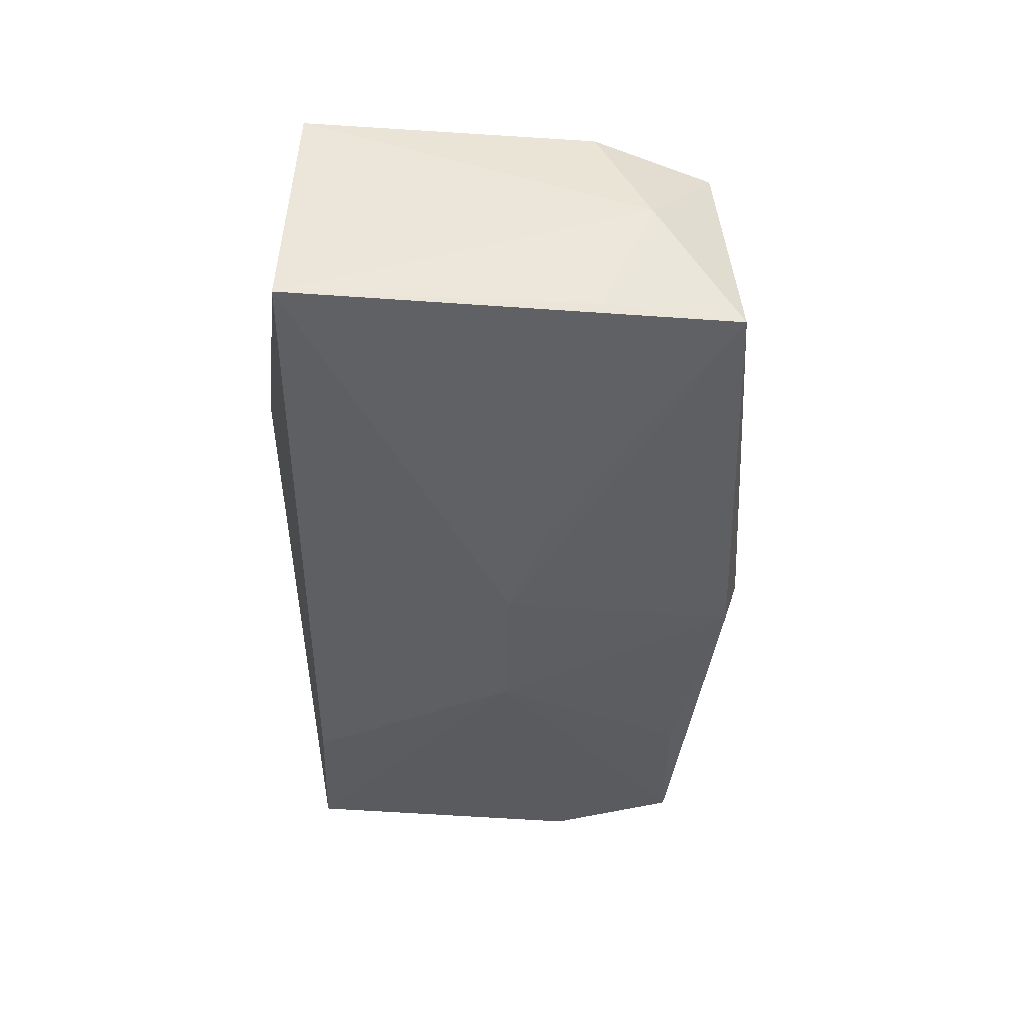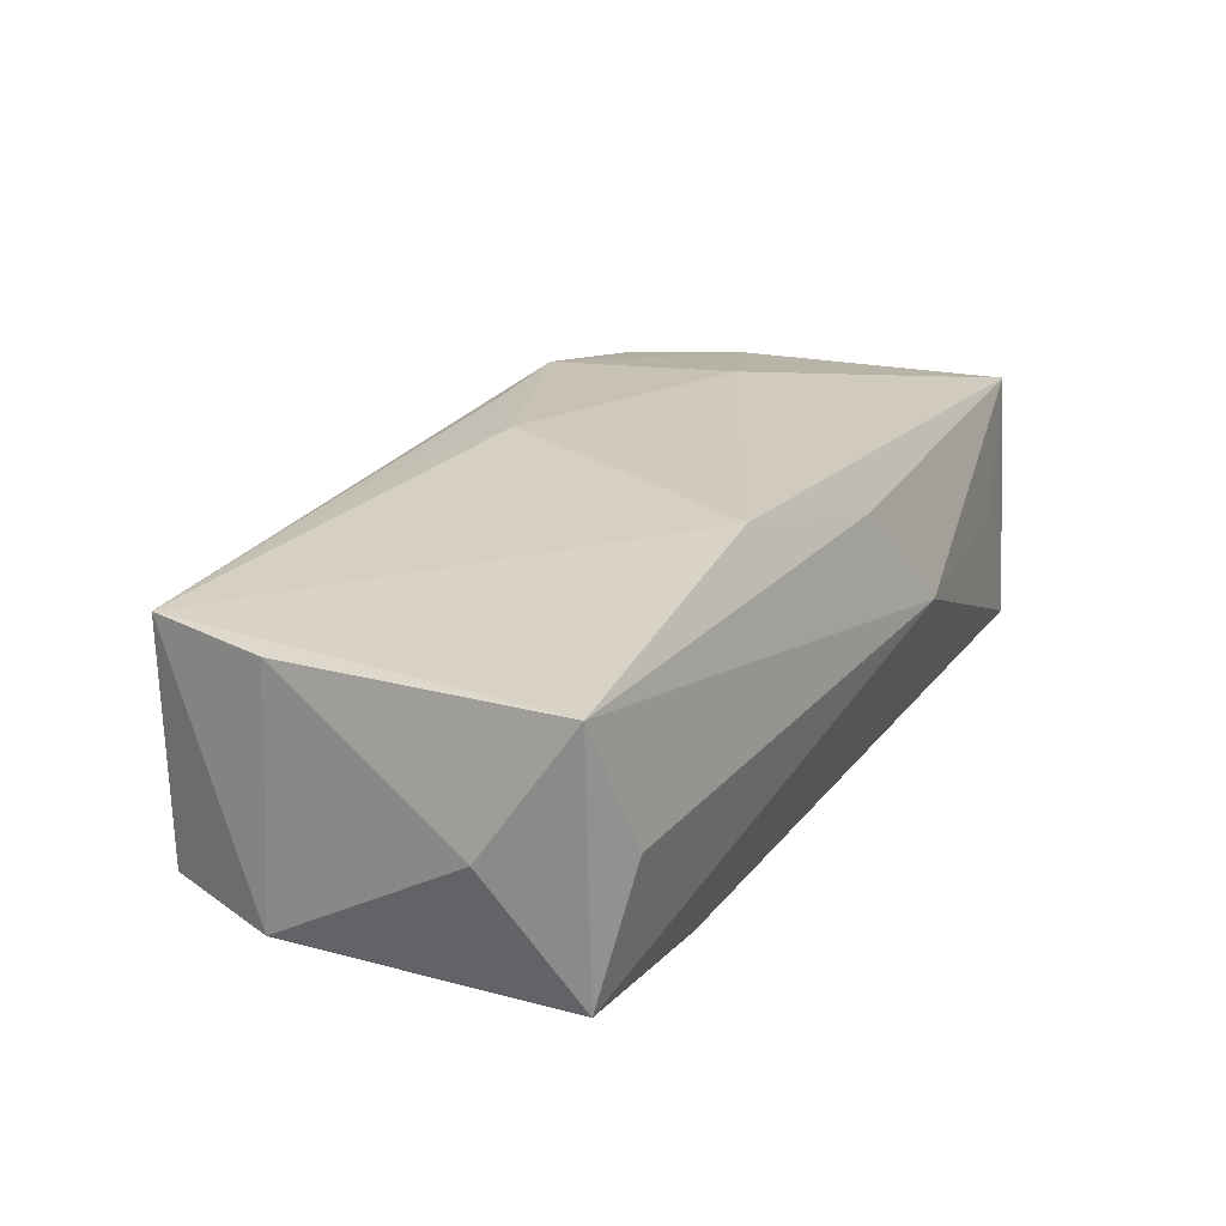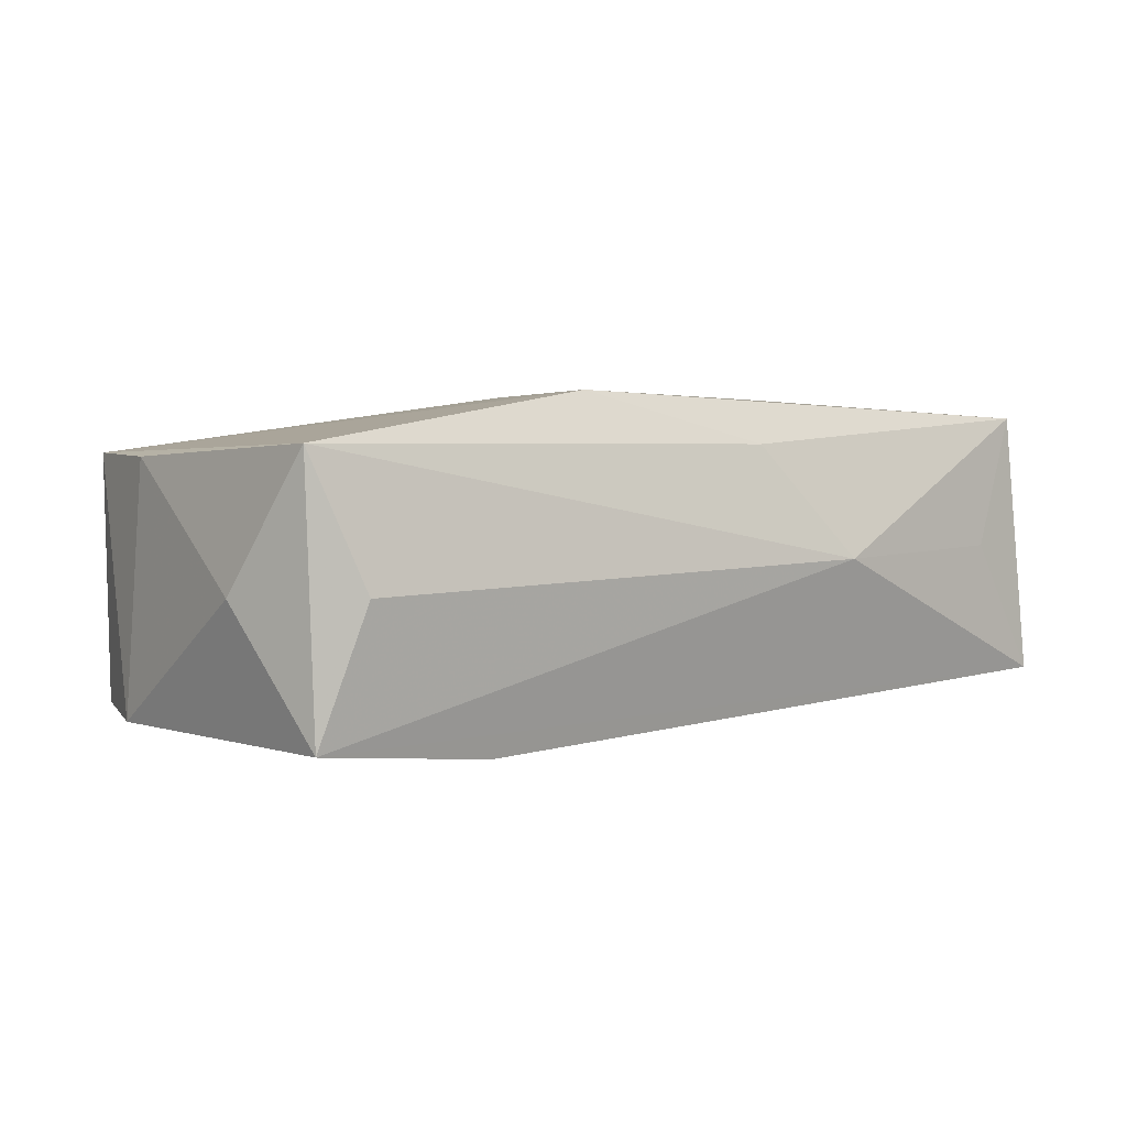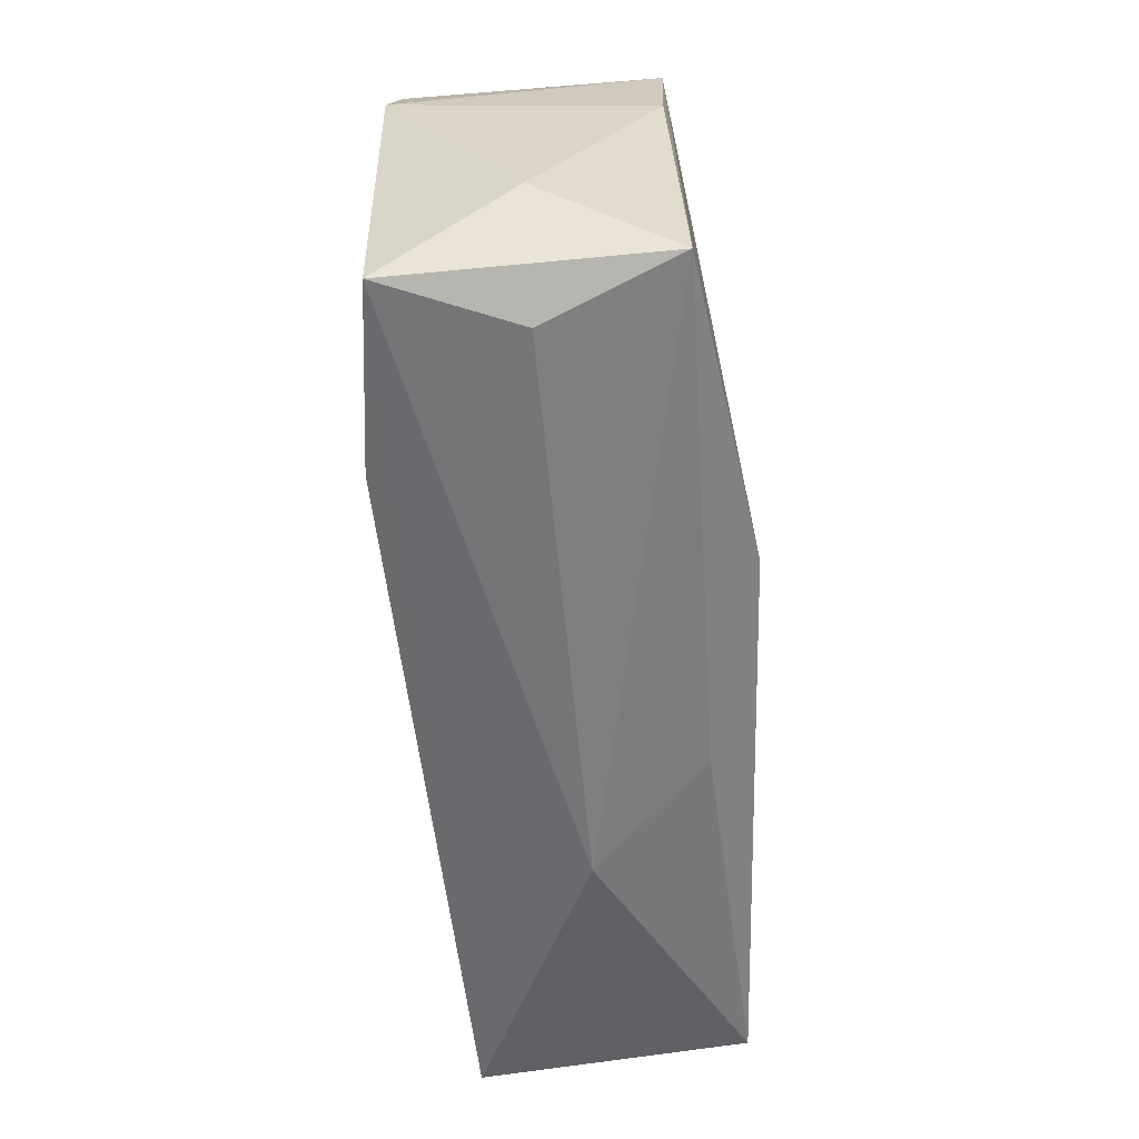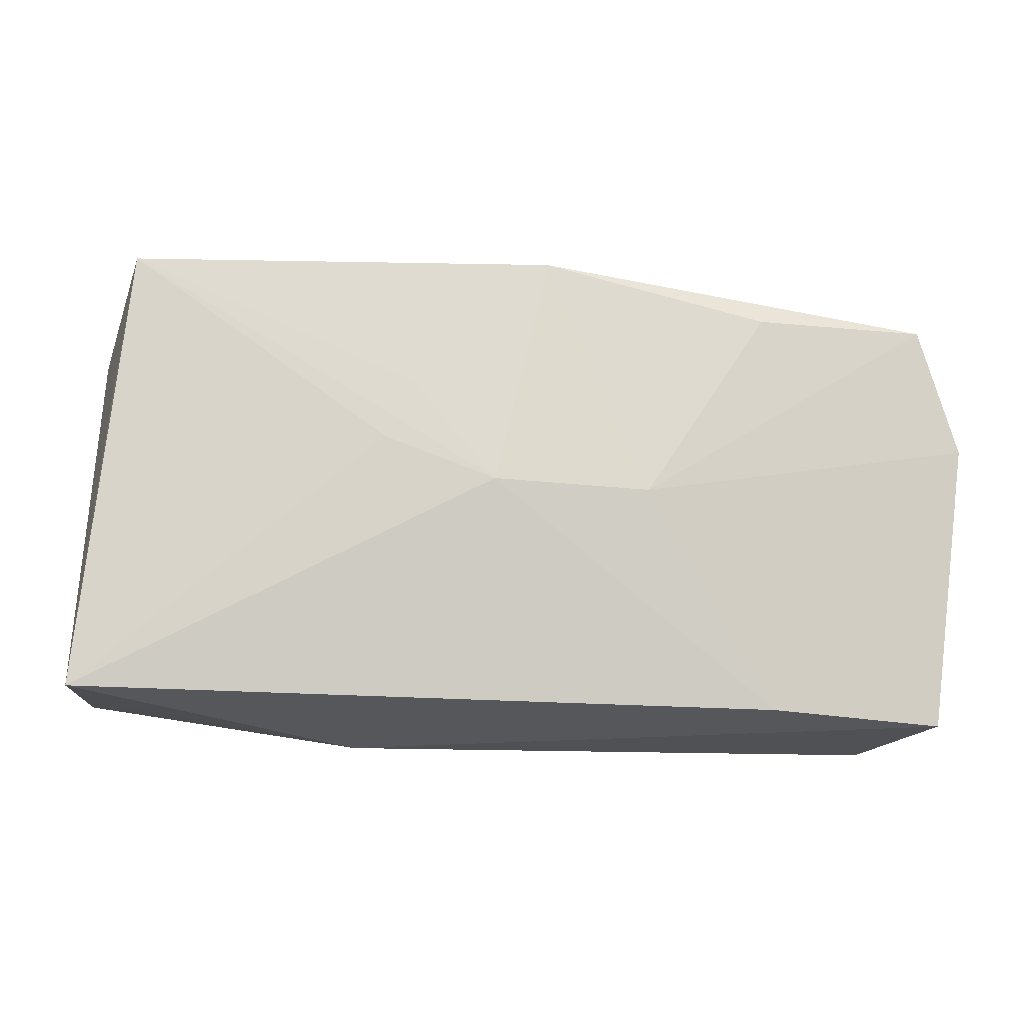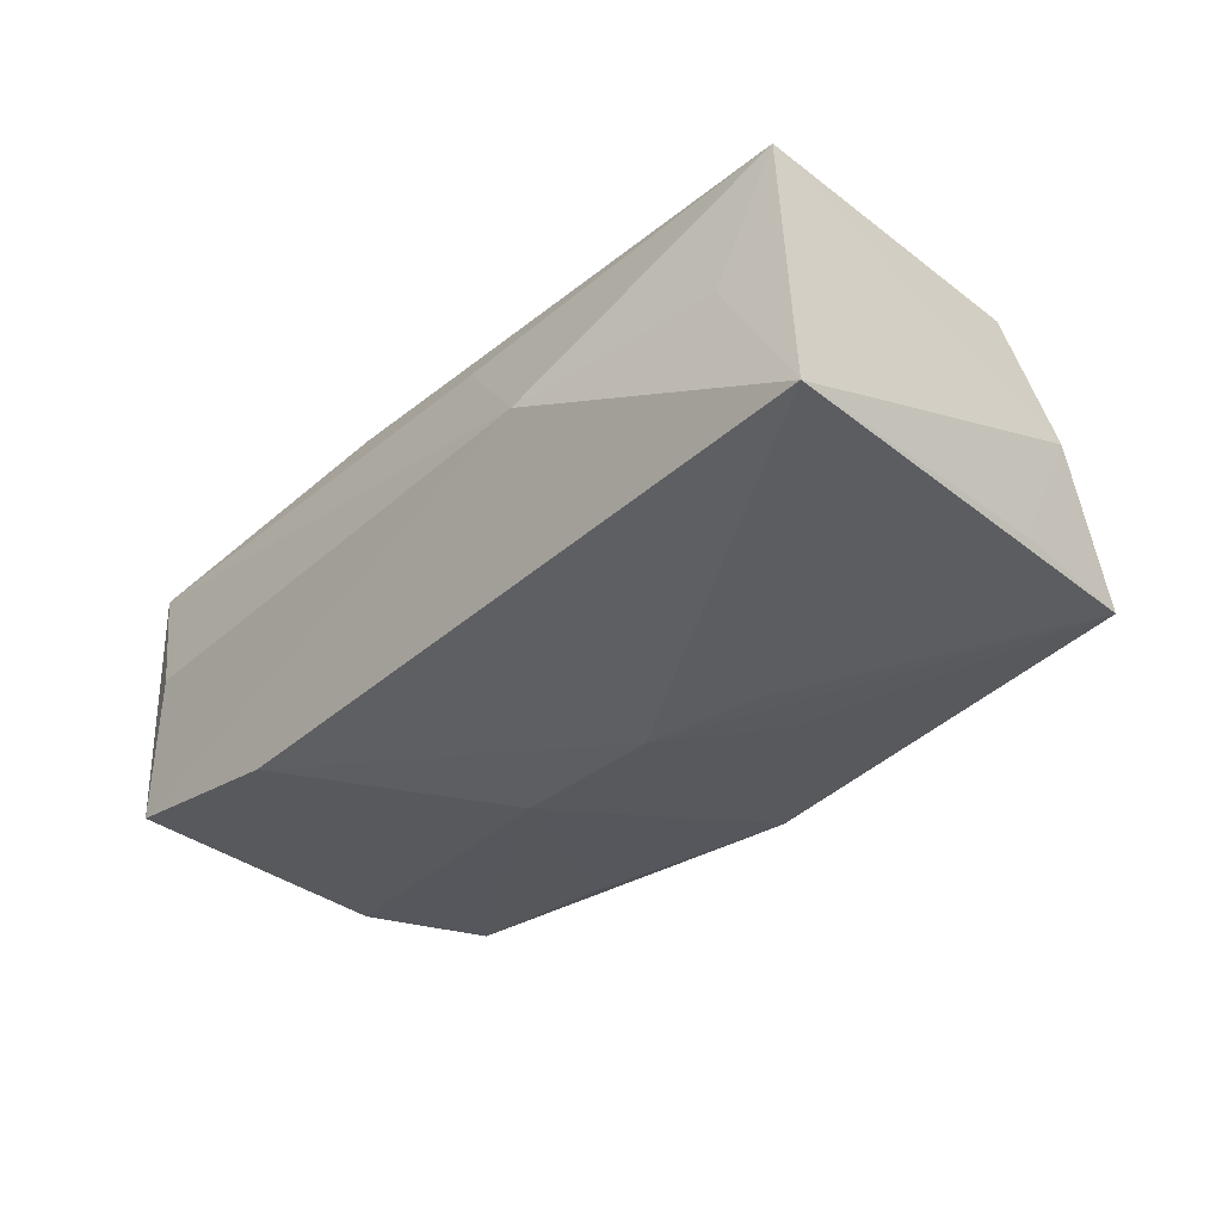
<metadata>
{"format":"obj","ext":"obj","renderer":"f3d","projection":"perspective","resolution":1024,"background":"white","views":[{"elev":-39.5,"azim":90.7,"up":"+Z"},{"elev":23.0,"azim":-58.7,"up":"+Z"},{"elev":3.2,"azim":-35.6,"up":"+Z"},{"elev":-58.6,"azim":-86.4,"up":"+Y"},{"elev":-11.9,"azim":169.0,"up":"+Y"},{"elev":-33.6,"azim":49.0,"up":"+Z"}]}
</metadata>
<code>
v 0.03747 -0.01647 0.01251
v 0.03614 0.008421 0.01135
v -0.0007807 0.009484 0.01438
v -0.03854 0.00559 -0.01167
v 0.01385 0.004253 -0.01321
v 0.006323 -0.01847 0.01018
v 0.03506 0.01986 -0.009596
v 0.03278 -0.01786 0.001203
v 0.02154 0.001564 0.01438
v -0.0004551 0.02066 -0.01237
v -0.03512 0.01662 -0.01141
v 0.00849 0.01644 0.0135
v -0.009955 0.01486 0.01226
v -0.03611 -0.01921 0.01021
v -0.03178 -0.02087 -0.0006794
v -0.00868 0.0001792 -0.01485
v 0.01917 0.01879 0.01318
v -0.0386 -0.01207 -0.0009169
v 0.0394 -0.01714 -0.01016
v -0.03721 0.005428 0.009198
v -0.02172 0.0203 0.004196
v 0.03726 0.01286 0.001204
v -0.03534 -0.01923 -0.01177
v -0.01994 -0.01828 -0.01337
v 0.0145 -0.02087 0.0006791
v 0.03658 0.008301 -0.008913
v -0.03158 0.0184 -0.0008403
v 0.03182 0.01848 0.01091
v -0.01994 0.01652 -0.01263
v 0.029 0.02022 0.00093
v 0.004626 0.0007206 -0.0145
v -0.03555 0.01663 0.009473
v 0.01145 0.009269 -0.0129
v -0.01017 -0.01663 0.01438
v -0.006968 0.02268 -0.003956
f 34 32 14
f 3 32 34
f 35 7 10
f 23 14 18
f 18 14 20
f 20 14 32
f 35 10 11
f 21 17 35
f 32 17 21
f 28 17 2
f 12 17 32
f 3 17 12
f 9 3 34
f 9 17 3
f 2 17 9
f 33 7 31
f 31 10 33
f 33 10 7
f 14 23 15
f 2 9 1
f 1 9 34
f 19 24 31
f 19 1 8
f 19 23 24
f 18 20 4
f 4 23 18
f 4 20 32
f 32 11 4
f 16 10 31
f 16 4 11
f 31 24 16
f 24 23 16
f 23 4 16
f 27 11 32
f 32 21 27
f 35 11 27
f 27 21 35
f 30 7 35
f 30 28 7
f 35 17 30
f 17 28 30
f 32 3 13
f 13 12 32
f 3 12 13
f 34 14 6
f 6 1 34
f 31 7 5
f 5 19 31
f 7 19 5
f 26 19 7
f 2 1 22
f 1 19 22
f 19 26 22
f 22 26 7
f 22 28 2
f 7 28 22
f 25 19 8
f 25 15 23
f 23 19 25
f 8 1 25
f 1 6 25
f 14 15 25
f 25 6 14
f 29 11 10
f 10 16 29
f 29 16 11

</code>
